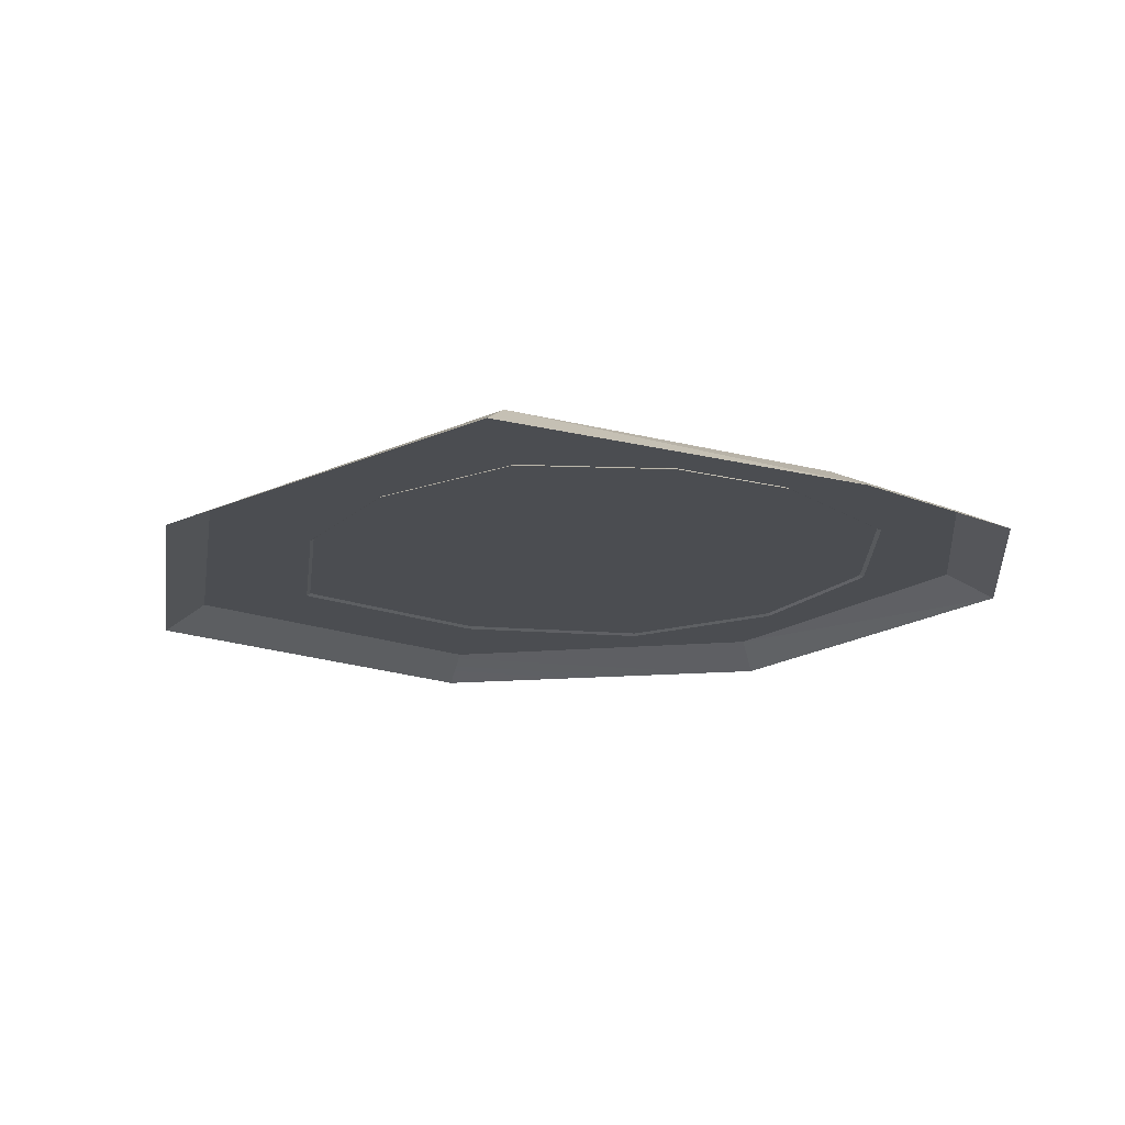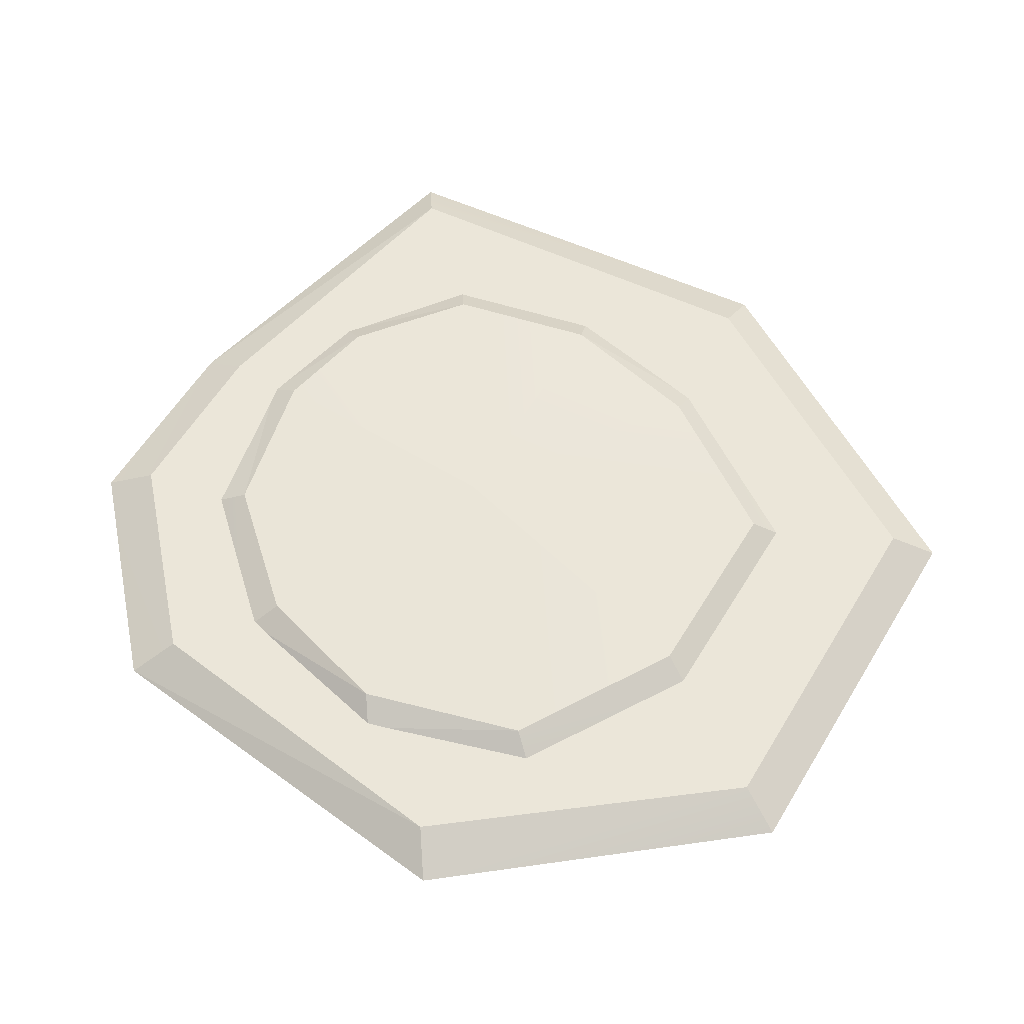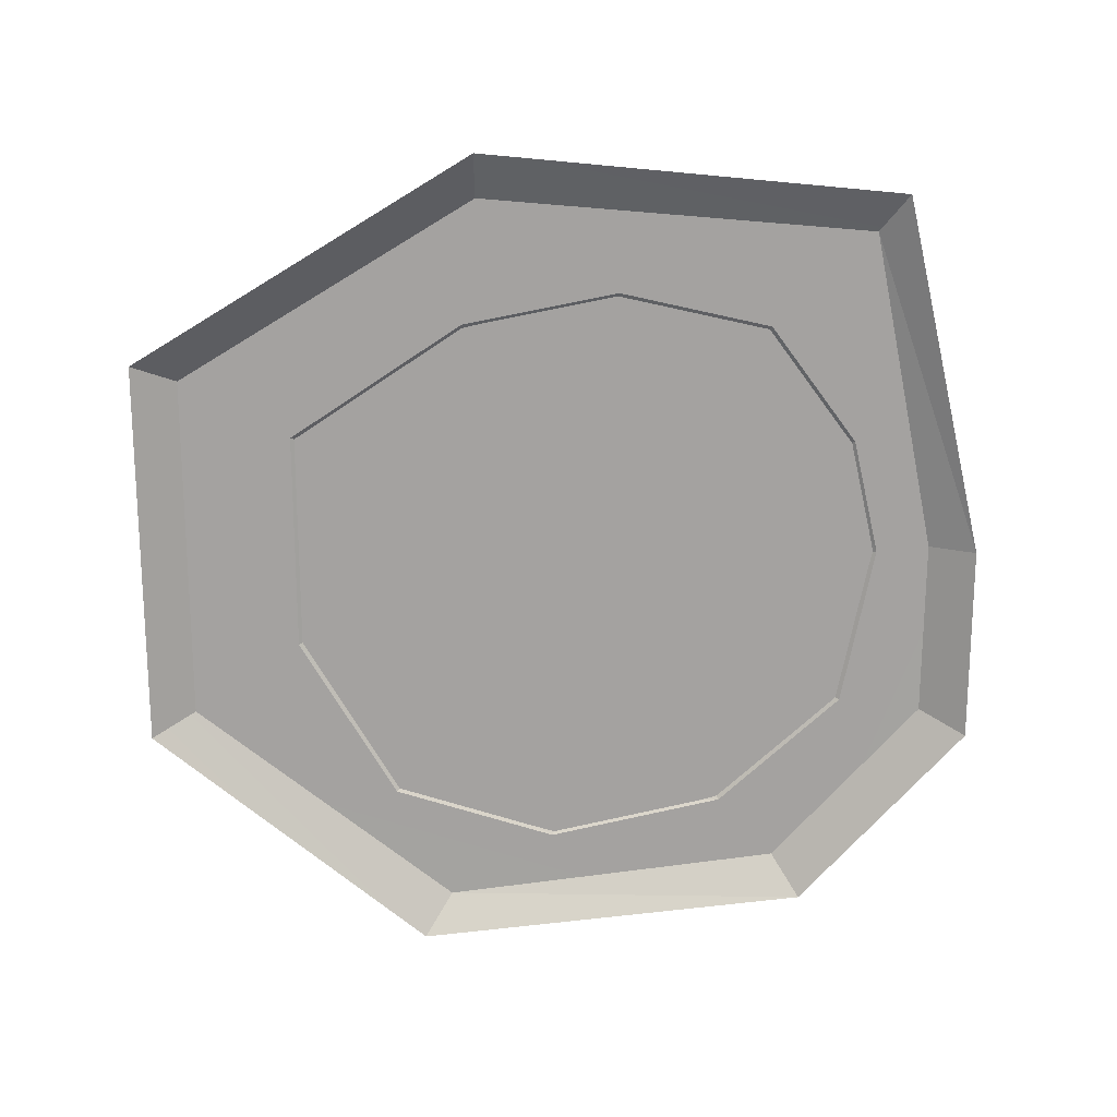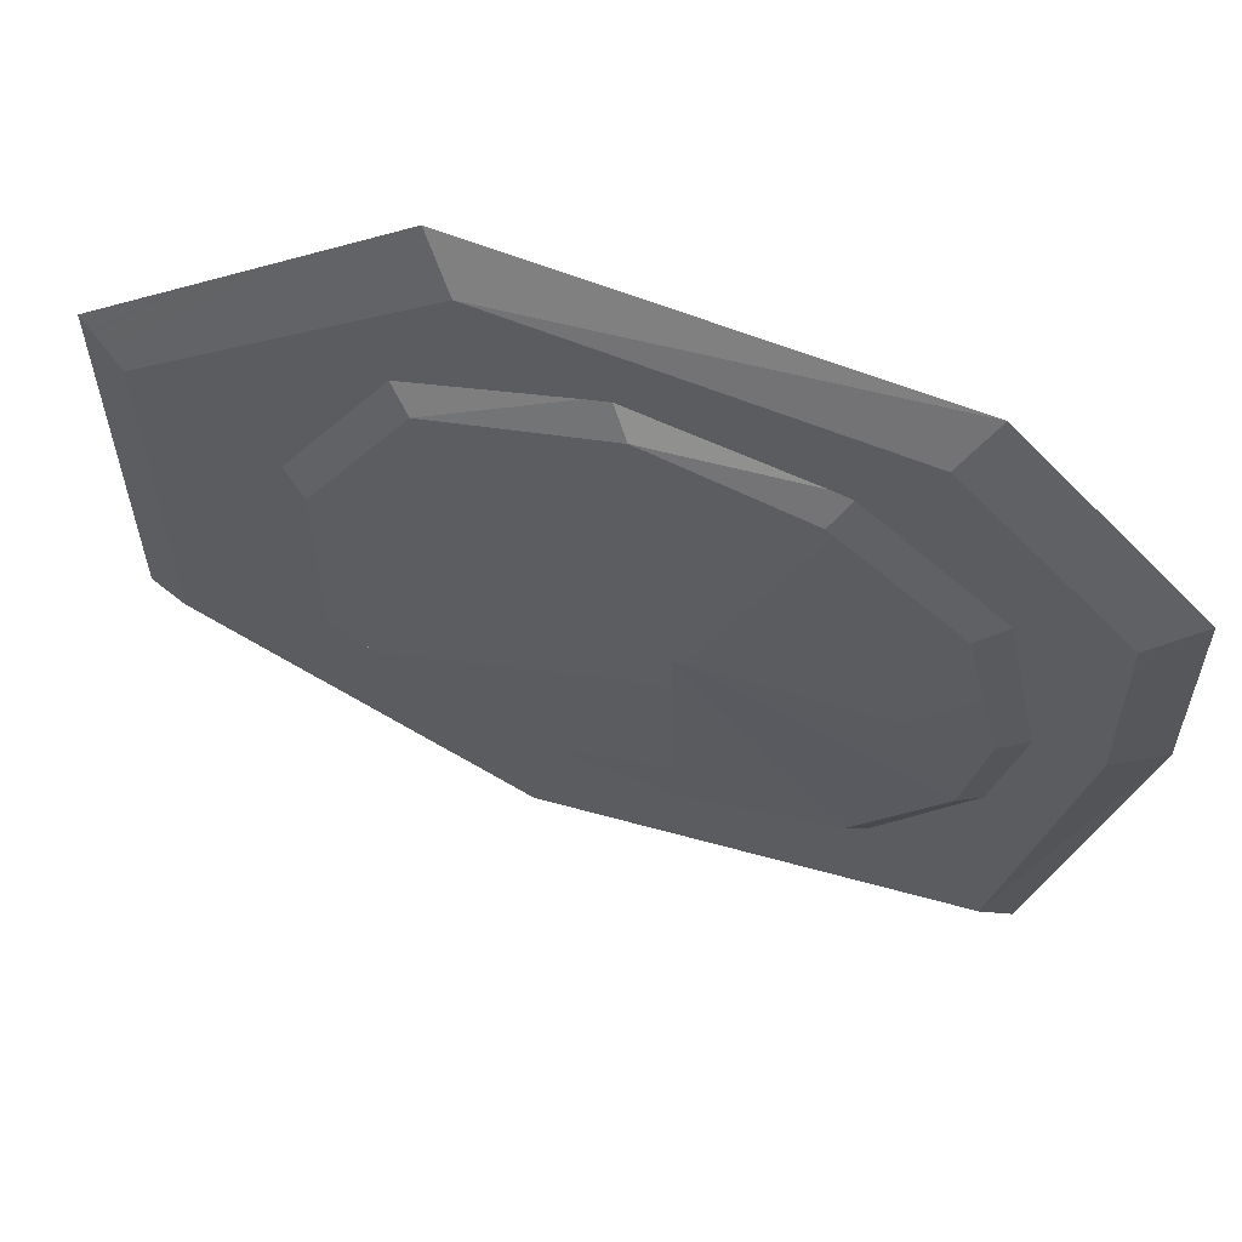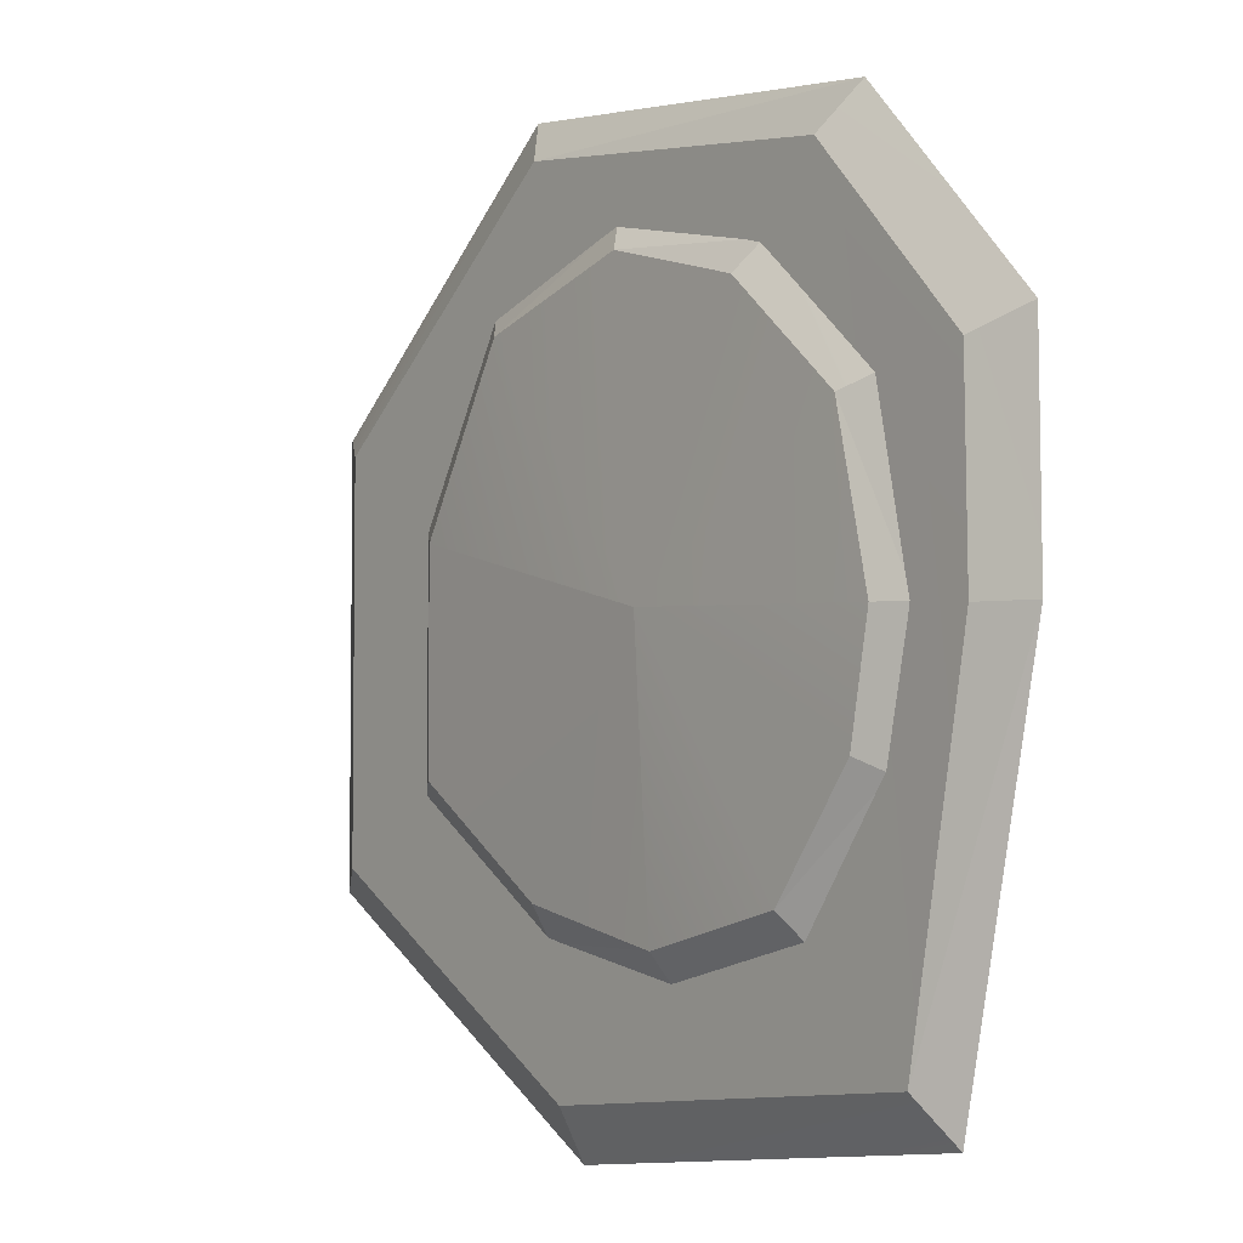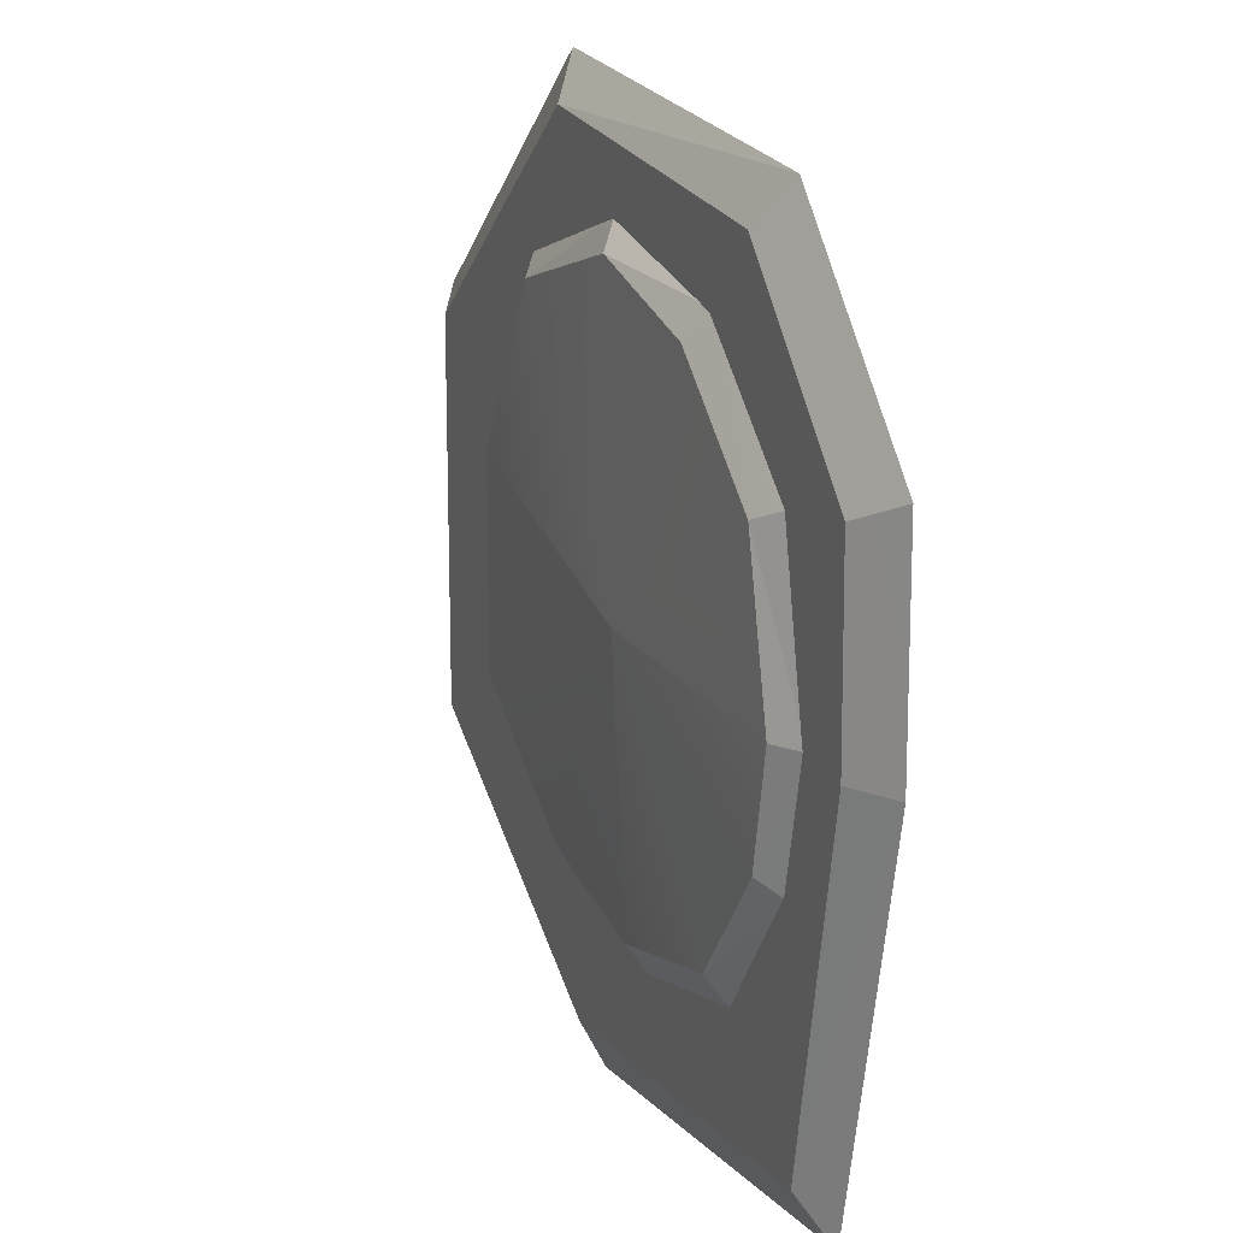
<metadata>
{"format":"obj","ext":"obj","renderer":"f3d","projection":"perspective","resolution":1024,"background":"white","views":[{"elev":-16.0,"azim":-130.6,"up":"+Y"},{"elev":56.9,"azim":30.9,"up":"+Y"},{"elev":-72.7,"azim":-179.7,"up":"+Y"},{"elev":61.6,"azim":-162.1,"up":"+Z"},{"elev":-4.5,"azim":-127.1,"up":"+Z"},{"elev":16.7,"azim":-112.8,"up":"+Z"}]}
</metadata>
<code>
g obj_snowrock1
v -0.1963 0.01486 -0.2355
v -0.2357 0.01505 -0.03322
v -0.2637 6.915e-05 -0.03322
v -0.2637 6.915e-05 -0.03322
v -0.2135 -0.000142 -0.2603
v -0.1963 0.01486 -0.2355
v 0.07396 0.01486 0.2086
v -0.157 -0.000142 0.2057
v -0.1398 0.01486 0.1809
v 0.07396 0.01486 0.2086
v 0.09122 -0.000142 0.2334
v -0.157 -0.000142 0.2057
v -0.1862 0.01356 -0.103
v -0.1718 0.02418 -0.09505
v -0.2024 0.0136 -0.03013
v -0.1844 0.02421 -0.03013
v -0.2024 0.0136 -0.03013
v -0.1718 0.02418 -0.09505
v -0.1038 0.01352 0.1409
v -0.004709 0.02414 0.15
v 0.006372 0.01352 0.166
v -0.1038 0.01352 0.1409
v -0.09278 0.02414 0.1249
v -0.004709 0.02414 0.15
v -0.1633 0.02418 0.0623
v -0.2024 0.0136 -0.03013
v -0.1844 0.02421 -0.03013
v -0.1633 0.02418 0.0623
v -0.1816 0.01356 0.07059
v -0.2024 0.0136 -0.03013
v -0.0318 0.02414 -0.1811
v 0.06085 0.01353 -0.1791
v 0.06083 0.02415 -0.1604
v -0.0318 0.02414 -0.1811
v -0.0373 0.01352 -0.1984
v 0.06085 0.01353 -0.1791
v -0.1718 0.02418 -0.09505
v -0.1862 0.01356 -0.103
v -0.1213 0.02414 -0.161
v -0.1213 0.02414 -0.161
v -0.1862 0.01356 -0.103
v -0.1323 0.01352 -0.1769
v 0.09483 0.02416 0.122
v 0.006372 0.01352 0.166
v -0.004709 0.02414 0.15
v 0.09483 0.02416 0.122
v 0.109 0.01354 0.1341
v 0.006372 0.01352 0.166
v 0.2394 0.01499 0.07729
v 0.07396 0.01486 0.2086
v -0.1398 0.01486 0.1809
v 0.2394 0.01499 -0.1437
v 0.0511 0.01488 -0.2572
v -0.1963 0.01486 -0.2355
v -0.2357 0.01505 -0.03322
v -0.2341 0.01497 0.07802
v 0.2662 -1.921e-08 0.09012
v 0.2394 0.01499 0.07729
v 0.2662 4.802e-08 -0.1566
v 0.2394 0.01499 -0.1437
v 0.2394 0.01499 -0.1437
v 0.0511 0.01488 -0.2572
v 0.05114 -0.0001182 -0.2863
v 0.2662 4.802e-08 -0.1566
v -0.1963 0.01486 -0.2355
v 0.05114 -0.0001182 -0.2863
v 0.0511 0.01488 -0.2572
v -0.2135 -0.000142 -0.2603
v 0.07396 0.01486 0.2086
v 0.2394 0.01499 0.07729
v 0.09122 -0.000142 0.2334
v 0.2662 -1.921e-08 0.09012
v -0.2341 0.01497 0.07802
v -0.1398 0.01486 0.1809
v -0.2626 -1.89e-05 0.09094
v -0.157 -0.000142 0.2057
v -0.2357 0.01505 -0.03322
v -0.2341 0.01497 0.07802
v -0.2637 6.915e-05 -0.03322
v -0.2626 -1.89e-05 0.09094
v 0.1698 0.01357 0.03096
v 0.1526 0.02419 0.02272
v 0.17 0.01357 -0.1071
v 0.1527 0.02419 -0.09888
v 0.1527 0.02419 -0.09888
v 0.06083 0.02415 -0.1604
v 0.06085 0.01353 -0.1791
v 0.17 0.01357 -0.1071
v -0.1213 0.02414 -0.161
v -0.0373 0.01352 -0.1984
v -0.0318 0.02414 -0.1811
v -0.1323 0.01352 -0.1769
v 0.09483 0.02416 0.122
v 0.1526 0.02419 0.02272
v 0.1698 0.01357 0.03096
v 0.109 0.01354 0.1341
v -0.1633 0.02418 0.0623
v -0.09278 0.02414 0.1249
v -0.1038 0.01352 0.1409
v -0.1816 0.01356 0.07059
v 0.1526 0.02419 0.02272
v -0.02809 0.03014 -0.02223
v 0.1527 0.02419 -0.09888
v 0.06083 0.02415 -0.1604
v -0.0318 0.02414 -0.1811
v -0.02809 0.03014 -0.02223
v -0.1213 0.02414 -0.161
v -0.1718 0.02418 -0.09505
v -0.1844 0.02421 -0.03013
v 0.09483 0.02416 0.122
v -0.02809 0.03014 -0.02223
v -0.1633 0.02418 0.0623
v -0.004709 0.02414 0.15
v -0.09278 0.02414 0.1249
g obj_snowrock1_0
f 3 2 1
f 6 5 4
f 9 8 7
f 12 11 10
f 15 14 13
f 18 17 16
f 21 20 19
f 24 23 22
f 27 26 25
f 30 29 28
f 33 32 31
f 36 35 34
f 39 38 37
f 42 41 40
f 45 44 43
f 48 47 46
f 51 50 49
f 51 49 52
f 53 51 52
f 54 51 53
f 55 51 54
f 51 55 56
f 59 58 57
f 58 59 60
f 63 62 61
f 61 64 63
f 67 66 65
f 66 68 65
f 71 70 69
f 71 72 70
f 75 74 73
f 75 76 74
f 79 78 77
f 79 80 78
f 83 82 81
f 83 84 82
f 87 86 85
f 85 88 87
f 91 90 89
f 90 92 89
f 95 94 93
f 93 96 95
f 99 98 97
f 97 100 99
f 103 102 101
f 104 102 103
f 105 102 104
f 107 106 105
f 108 106 107
f 109 106 108
f 101 111 110
f 112 111 109
f 110 111 113
f 114 111 112
f 113 111 114

</code>
